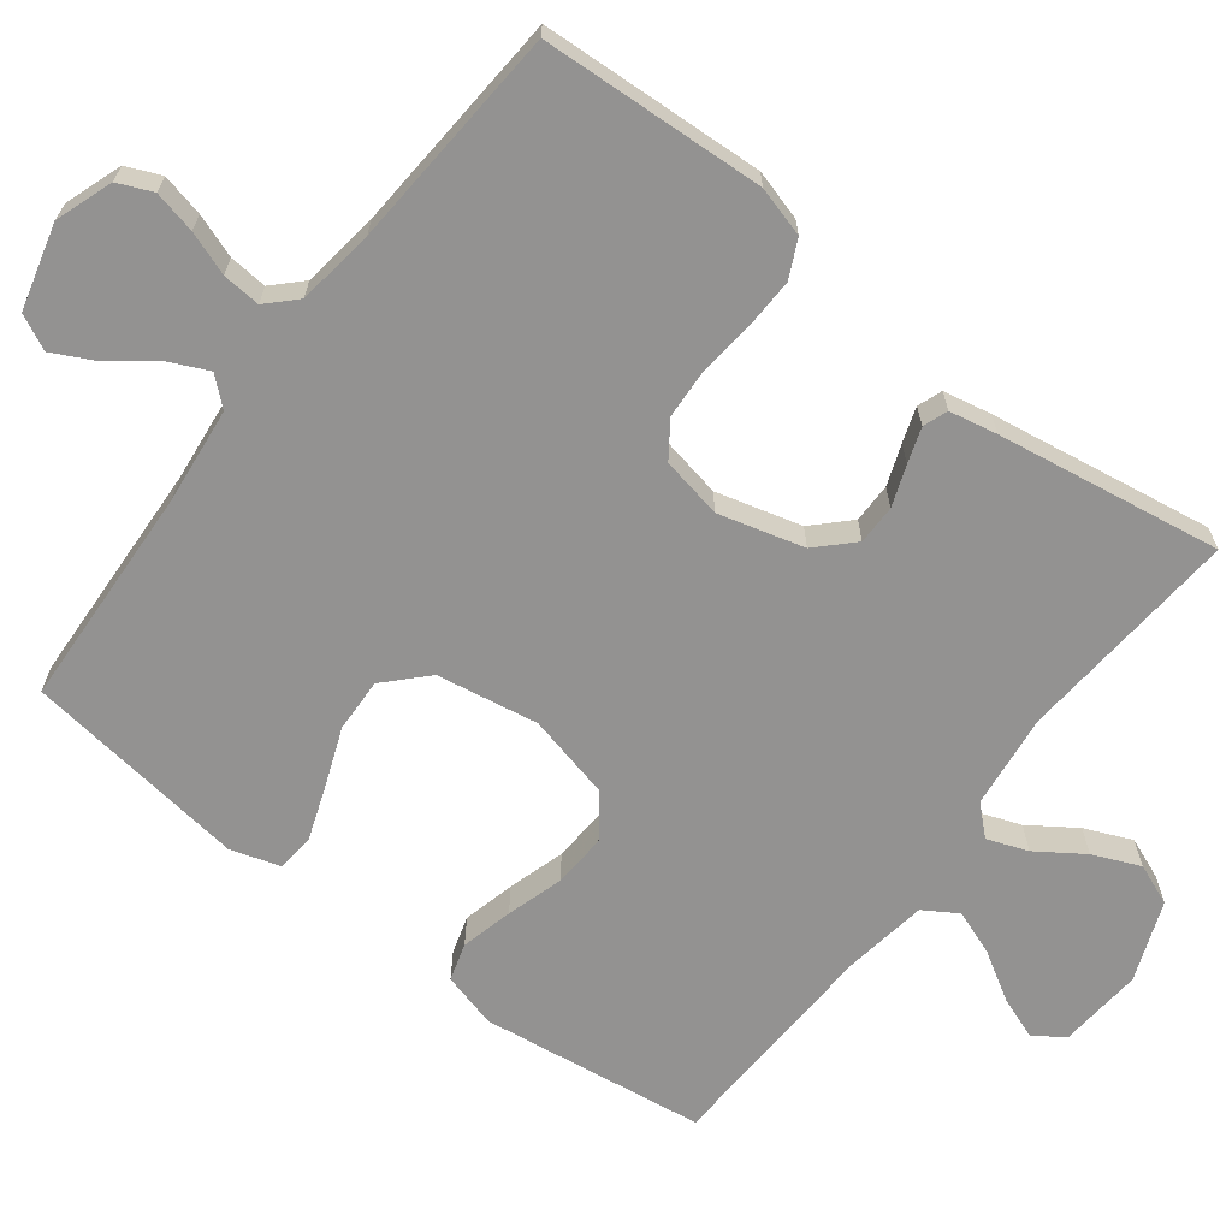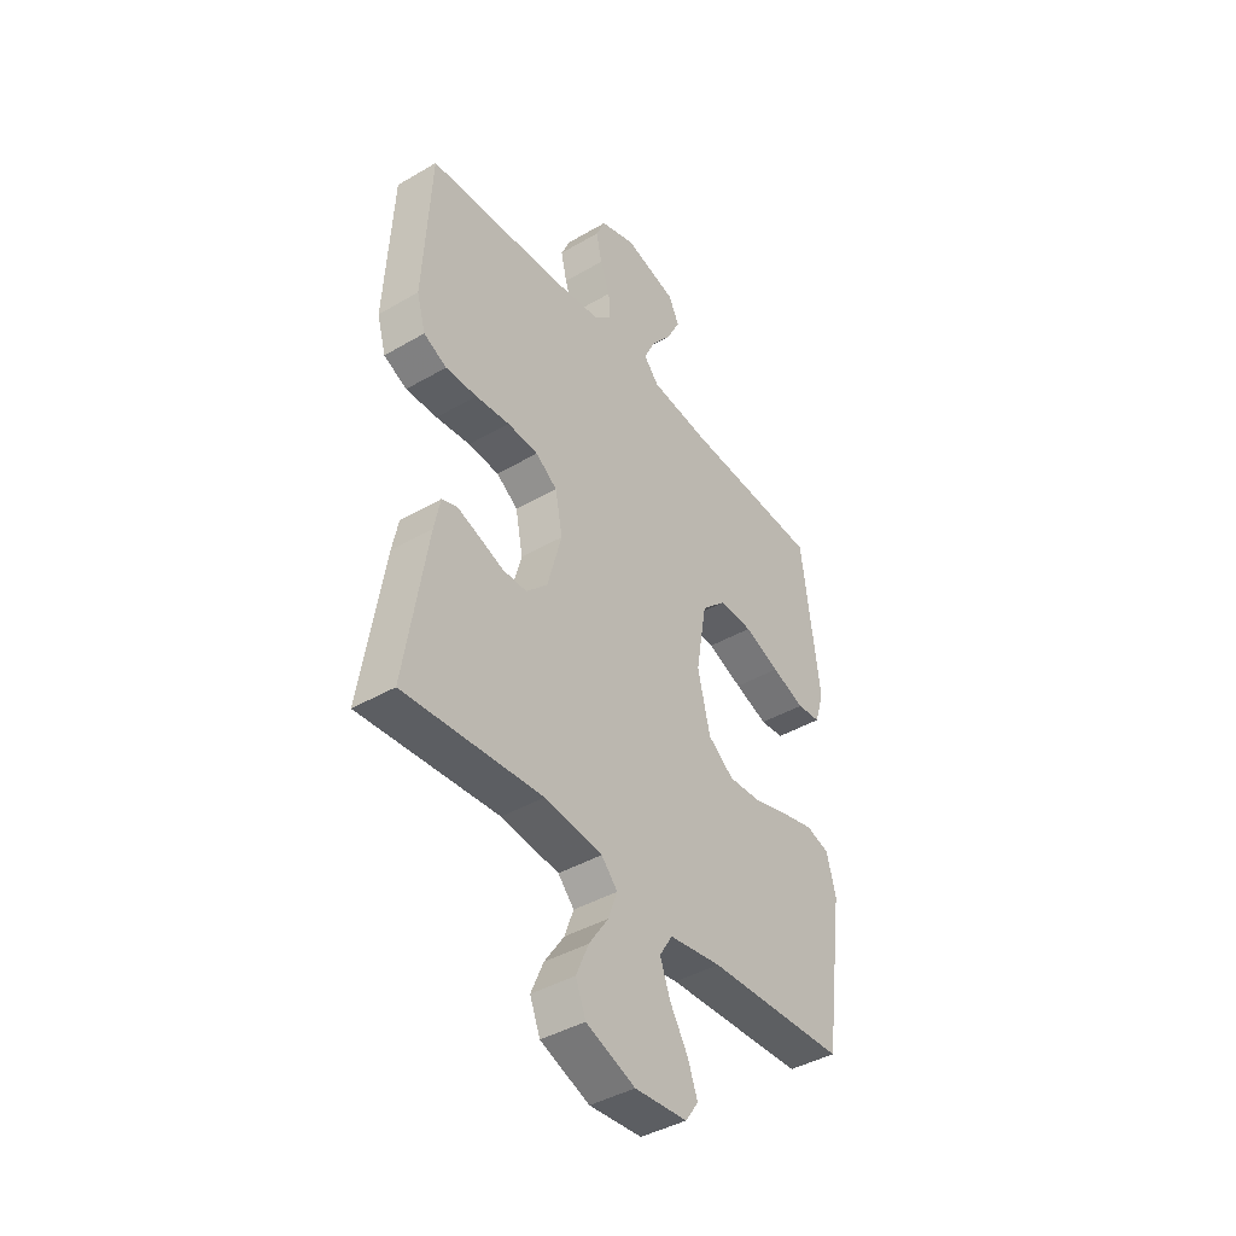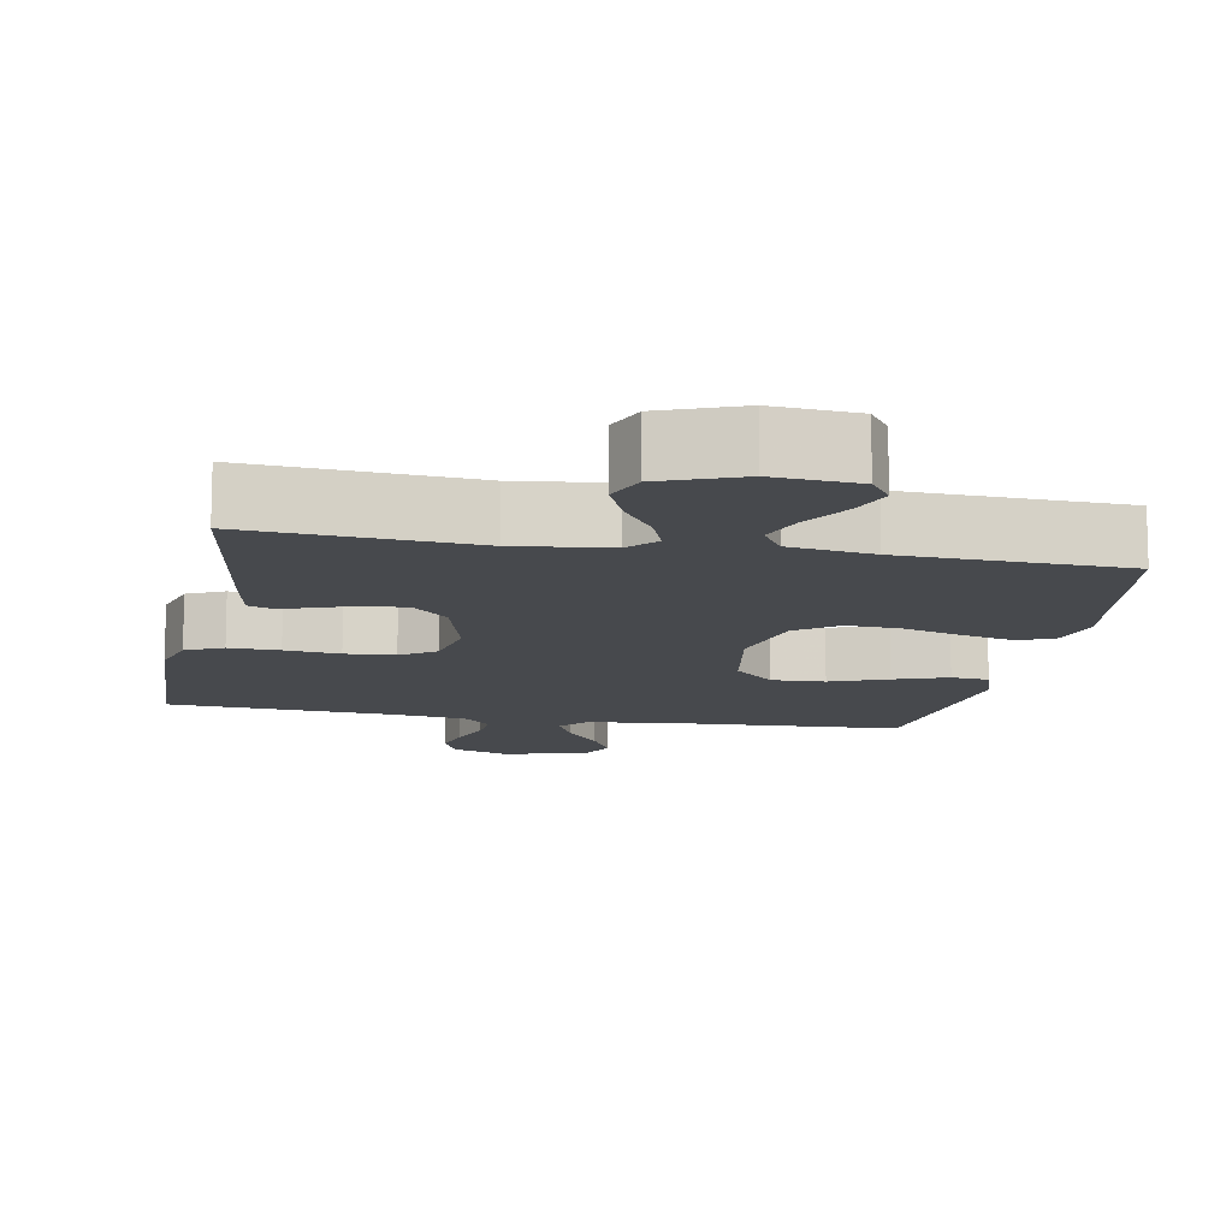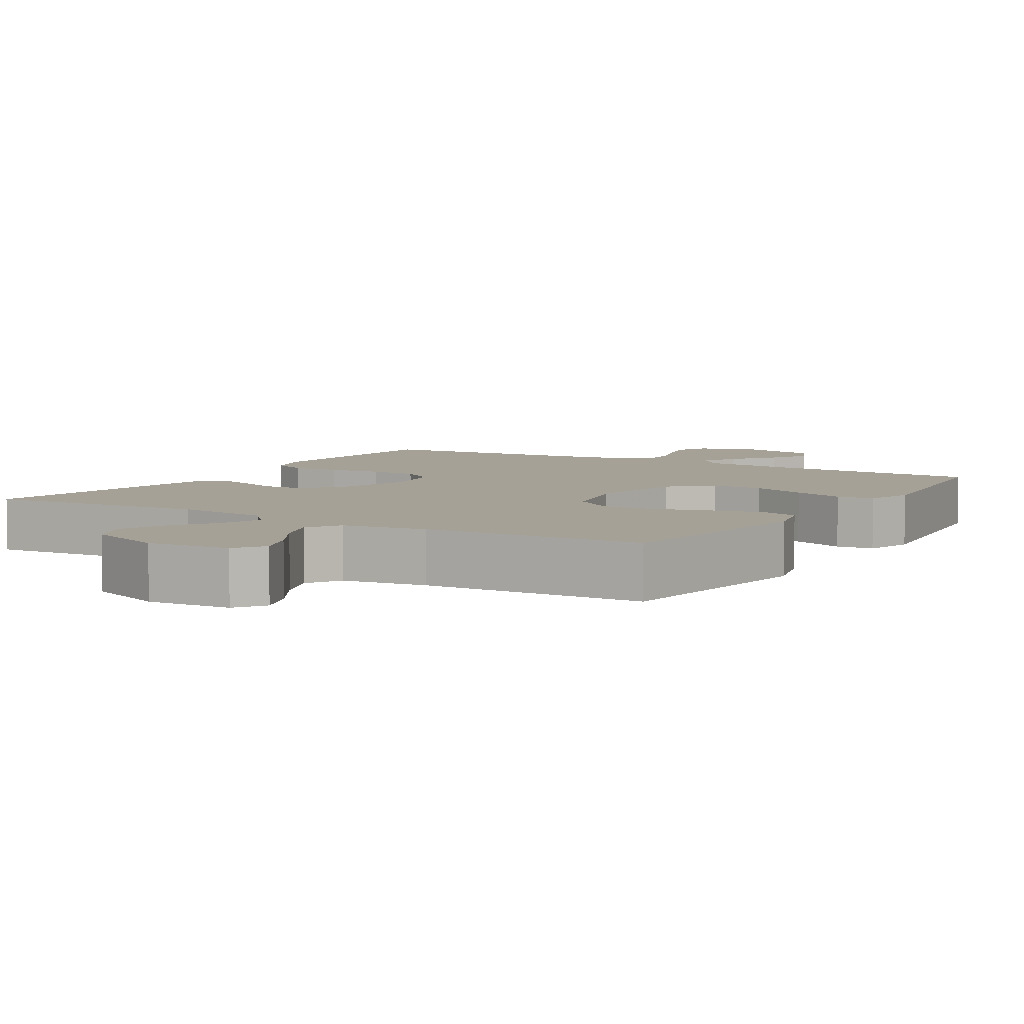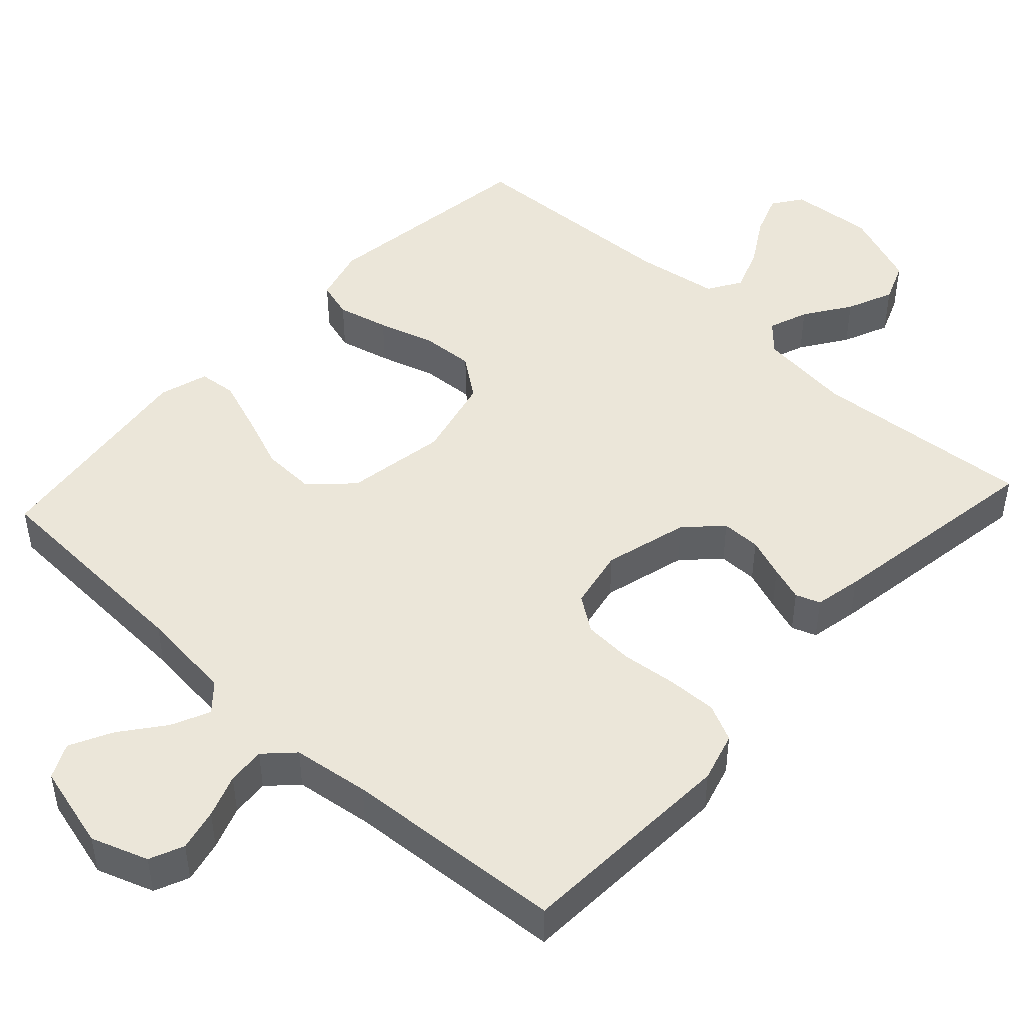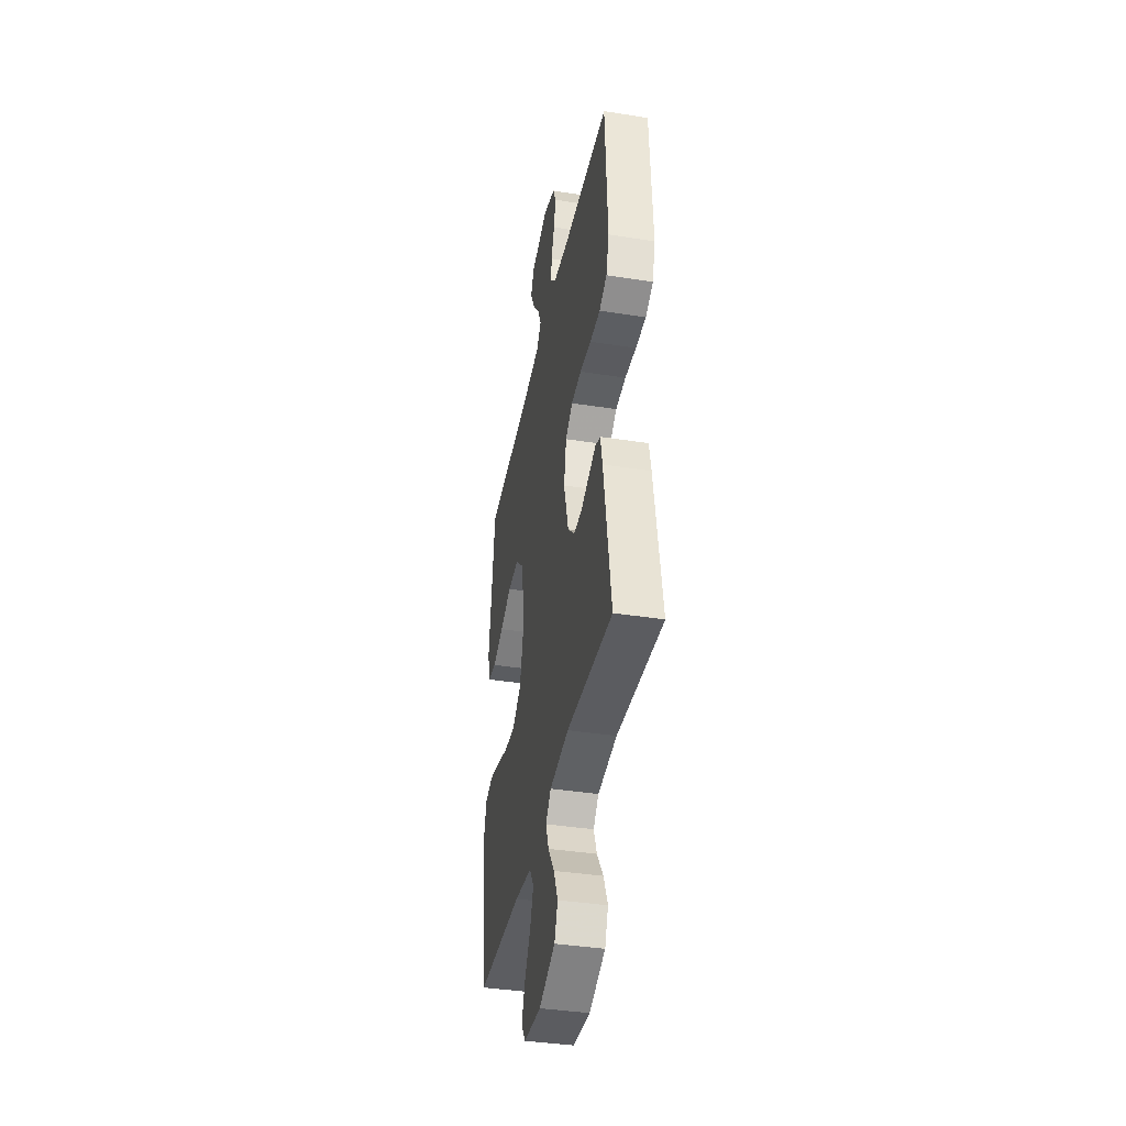
<metadata>
{"format":"obj","ext":"obj","renderer":"f3d","projection":"perspective","resolution":1024,"background":"white","views":[{"elev":-66.5,"azim":52.5,"up":"+Y"},{"elev":-41.7,"azim":125.1,"up":"+Z"},{"elev":-12.1,"azim":169.4,"up":"+Y"},{"elev":6.0,"azim":-148.7,"up":"+Y"},{"elev":47.0,"azim":42.6,"up":"+Y"},{"elev":-39.4,"azim":78.9,"up":"+Z"}]}
</metadata>
<code>
v 0.5 0.07 -0.5
v 0.2 0.07 -0.477
v 0.074 0.07 -0.492
v 0.039 0.07 -0.53
v 0.059 0.07 -0.584
v 0.101 0.07 -0.646
v 0.128 0.07 -0.709
v 0.106 0.07 -0.764
v 0 0.07 -0.805
v -0.113 0.07 -0.796
v -0.141 0.07 -0.756
v -0.12 0.07 -0.699
v -0.081 0.07 -0.634
v -0.059 0.07 -0.574
v -0.087 0.07 -0.529
v -0.2 0.07 -0.512
v -0.5 0.07 -0.5
v -0.541 0.07 -0.2
v -0.521 0.07 -0.126
v -0.471 0.07 -0.111
v -0.401 0.07 -0.128
v -0.325 0.07 -0.151
v -0.253 0.07 -0.155
v -0.197 0.07 -0.113
v -0.17 0.07 0
v -0.193 0.07 0.136
v -0.247 0.07 0.188
v -0.319 0.07 0.185
v -0.396 0.07 0.155
v -0.468 0.07 0.129
v -0.519 0.07 0.134
v -0.539 0.07 0.2
v -0.5 0.07 0.5
v -0.2 0.07 0.515
v -0.072 0.07 0.529
v -0.039 0.07 0.566
v -0.063 0.07 0.618
v -0.108 0.07 0.676
v -0.137 0.07 0.733
v -0.114 0.07 0.78
v 0 0.07 0.81
v 0.077 0.07 0.783
v 0.097 0.07 0.737
v 0.084 0.07 0.68
v 0.063 0.07 0.622
v 0.059 0.07 0.571
v 0.096 0.07 0.534
v 0.2 0.07 0.52
v 0.5 0.07 0.5
v 0.516 0.07 0.2
v 0.497 0.07 0.133
v 0.447 0.07 0.109
v 0.379 0.07 0.111
v 0.305 0.07 0.119
v 0.238 0.07 0.115
v 0.191 0.07 0.082
v 0.175 0.07 0
v 0.206 0.07 -0.114
v 0.252 0.07 -0.16
v 0.305 0.07 -0.16
v 0.359 0.07 -0.14
v 0.406 0.07 -0.124
v 0.439 0.07 -0.136
v 0.452 0.07 -0.2
v 0.5 0 -0.5
v 0.2 0 -0.477
v 0.074 0 -0.492
v 0.039 0 -0.53
v 0.059 0 -0.584
v 0.101 0 -0.646
v 0.128 0 -0.709
v 0.106 0 -0.764
v 0 0 -0.805
v -0.113 0 -0.796
v -0.141 0 -0.756
v -0.12 0 -0.699
v -0.081 0 -0.634
v -0.059 0 -0.574
v -0.087 0 -0.529
v -0.2 0 -0.512
v -0.5 0 -0.5
v -0.541 0 -0.2
v -0.521 0 -0.126
v -0.471 0 -0.111
v -0.401 0 -0.128
v -0.325 0 -0.151
v -0.253 0 -0.155
v -0.197 0 -0.113
v -0.17 0 0
v -0.193 0 0.136
v -0.247 0 0.188
v -0.319 0 0.185
v -0.396 0 0.155
v -0.468 0 0.129
v -0.519 0 0.134
v -0.539 0 0.2
v -0.5 0 0.5
v -0.2 0 0.515
v -0.072 0 0.529
v -0.039 0 0.566
v -0.063 0 0.618
v -0.108 0 0.676
v -0.137 0 0.733
v -0.114 0 0.78
v 0 0 0.81
v 0.077 0 0.783
v 0.097 0 0.737
v 0.084 0 0.68
v 0.063 0 0.622
v 0.059 0 0.571
v 0.096 0 0.534
v 0.2 0 0.52
v 0.5 0 0.5
v 0.516 0 0.2
v 0.497 0 0.133
v 0.447 0 0.109
v 0.379 0 0.111
v 0.305 0 0.119
v 0.238 0 0.115
v 0.191 0 0.082
v 0.175 0 0
v 0.206 0 -0.114
v 0.252 0 -0.16
v 0.305 0 -0.16
v 0.359 0 -0.14
v 0.406 0 -0.124
v 0.439 0 -0.136
v 0.452 0 -0.2
f 63 64 1 2
f 60 61 62 63
f 60 63 2 3
f 59 60 3 4
f 58 59 4
f 57 58 4
f 56 57 4
f 51 52 53 54
f 51 54 55
f 48 49 50 51
f 47 48 51 55
f 46 47 55 56
f 42 43 44 45
f 40 41 42 45
f 40 45 46
f 37 38 39 40
f 36 37 40 46
f 35 36 46 56
f 31 32 33 34
f 28 29 30 31
f 28 31 34 35
f 19 20 21 22
f 17 18 19 22
f 16 17 22 23
f 15 16 23 24
f 10 11 12 13
f 10 13 14
f 9 10 14
f 8 9 14
f 5 6 7 8
f 4 5 8 14
f 27 28 35
f 26 27 35 56
f 25 26 56 4
f 15 24 25
f 4 14 15 25
f 66 65 128 127
f 127 126 125 124
f 67 66 127 124
f 68 67 124 123
f 68 123 122
f 68 122 121
f 68 121 120
f 118 117 116 115
f 119 118 115
f 115 114 113 112
f 119 115 112 111
f 120 119 111 110
f 109 108 107 106
f 109 106 105 104
f 110 109 104
f 104 103 102 101
f 110 104 101 100
f 120 110 100 99
f 98 97 96 95
f 95 94 93 92
f 99 98 95 92
f 86 85 84 83
f 86 83 82 81
f 87 86 81 80
f 88 87 80 79
f 77 76 75 74
f 78 77 74
f 78 74 73
f 78 73 72
f 72 71 70 69
f 78 72 69 68
f 99 92 91
f 120 99 91 90
f 68 120 90 89
f 89 88 79
f 89 79 78 68
f 1 65 66 2
f 2 66 67 3
f 3 67 68 4
f 4 68 69 5
f 5 69 70 6
f 6 70 71 7
f 7 71 72 8
f 8 72 73 9
f 9 73 74 10
f 10 74 75 11
f 11 75 76 12
f 12 76 77 13
f 13 77 78 14
f 14 78 79 15
f 15 79 80 16
f 16 80 81 17
f 17 81 82 18
f 18 82 83 19
f 19 83 84 20
f 20 84 85 21
f 21 85 86 22
f 22 86 87 23
f 23 87 88 24
f 24 88 89 25
f 25 89 90 26
f 26 90 91 27
f 27 91 92 28
f 28 92 93 29
f 29 93 94 30
f 30 94 95 31
f 31 95 96 32
f 32 96 97 33
f 33 97 98 34
f 34 98 99 35
f 35 99 100 36
f 36 100 101 37
f 37 101 102 38
f 38 102 103 39
f 39 103 104 40
f 40 104 105 41
f 41 105 106 42
f 42 106 107 43
f 43 107 108 44
f 44 108 109 45
f 45 109 110 46
f 46 110 111 47
f 47 111 112 48
f 48 112 113 49
f 49 113 114 50
f 50 114 115 51
f 51 115 116 52
f 52 116 117 53
f 53 117 118 54
f 54 118 119 55
f 55 119 120 56
f 56 120 121 57
f 57 121 122 58
f 58 122 123 59
f 59 123 124 60
f 60 124 125 61
f 61 125 126 62
f 62 126 127 63
f 63 127 128 64
f 64 128 65 1

</code>
